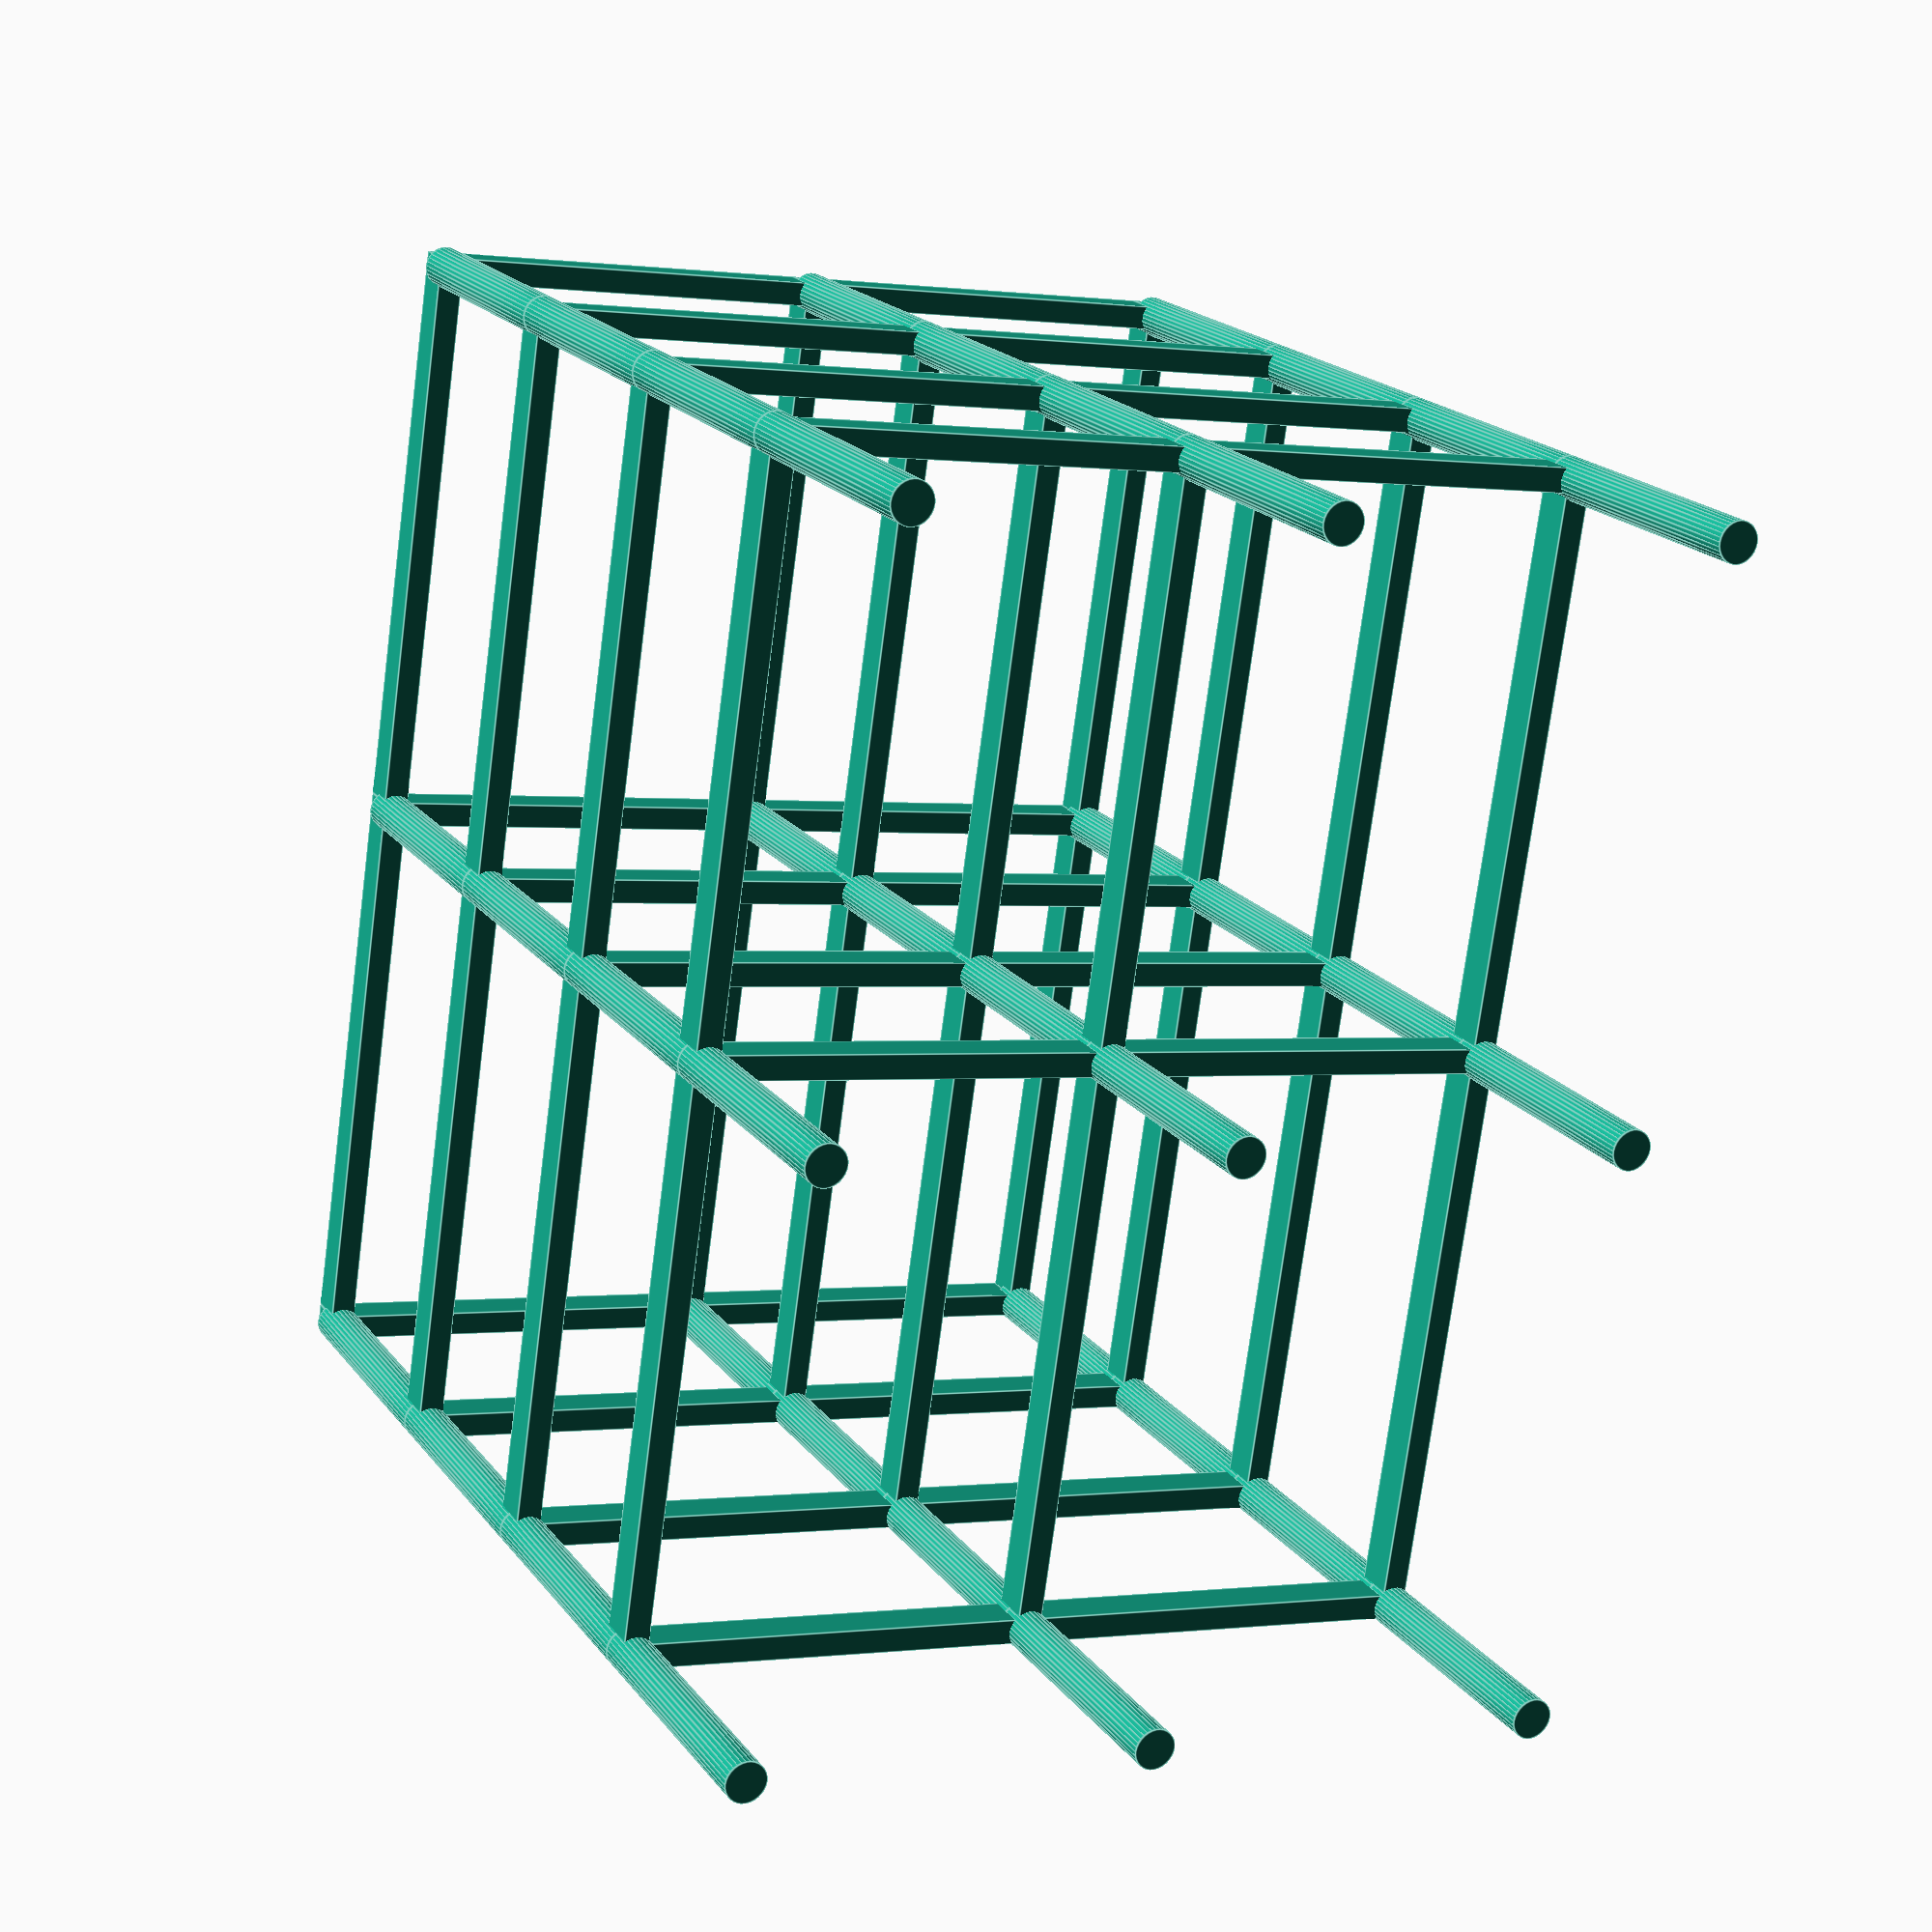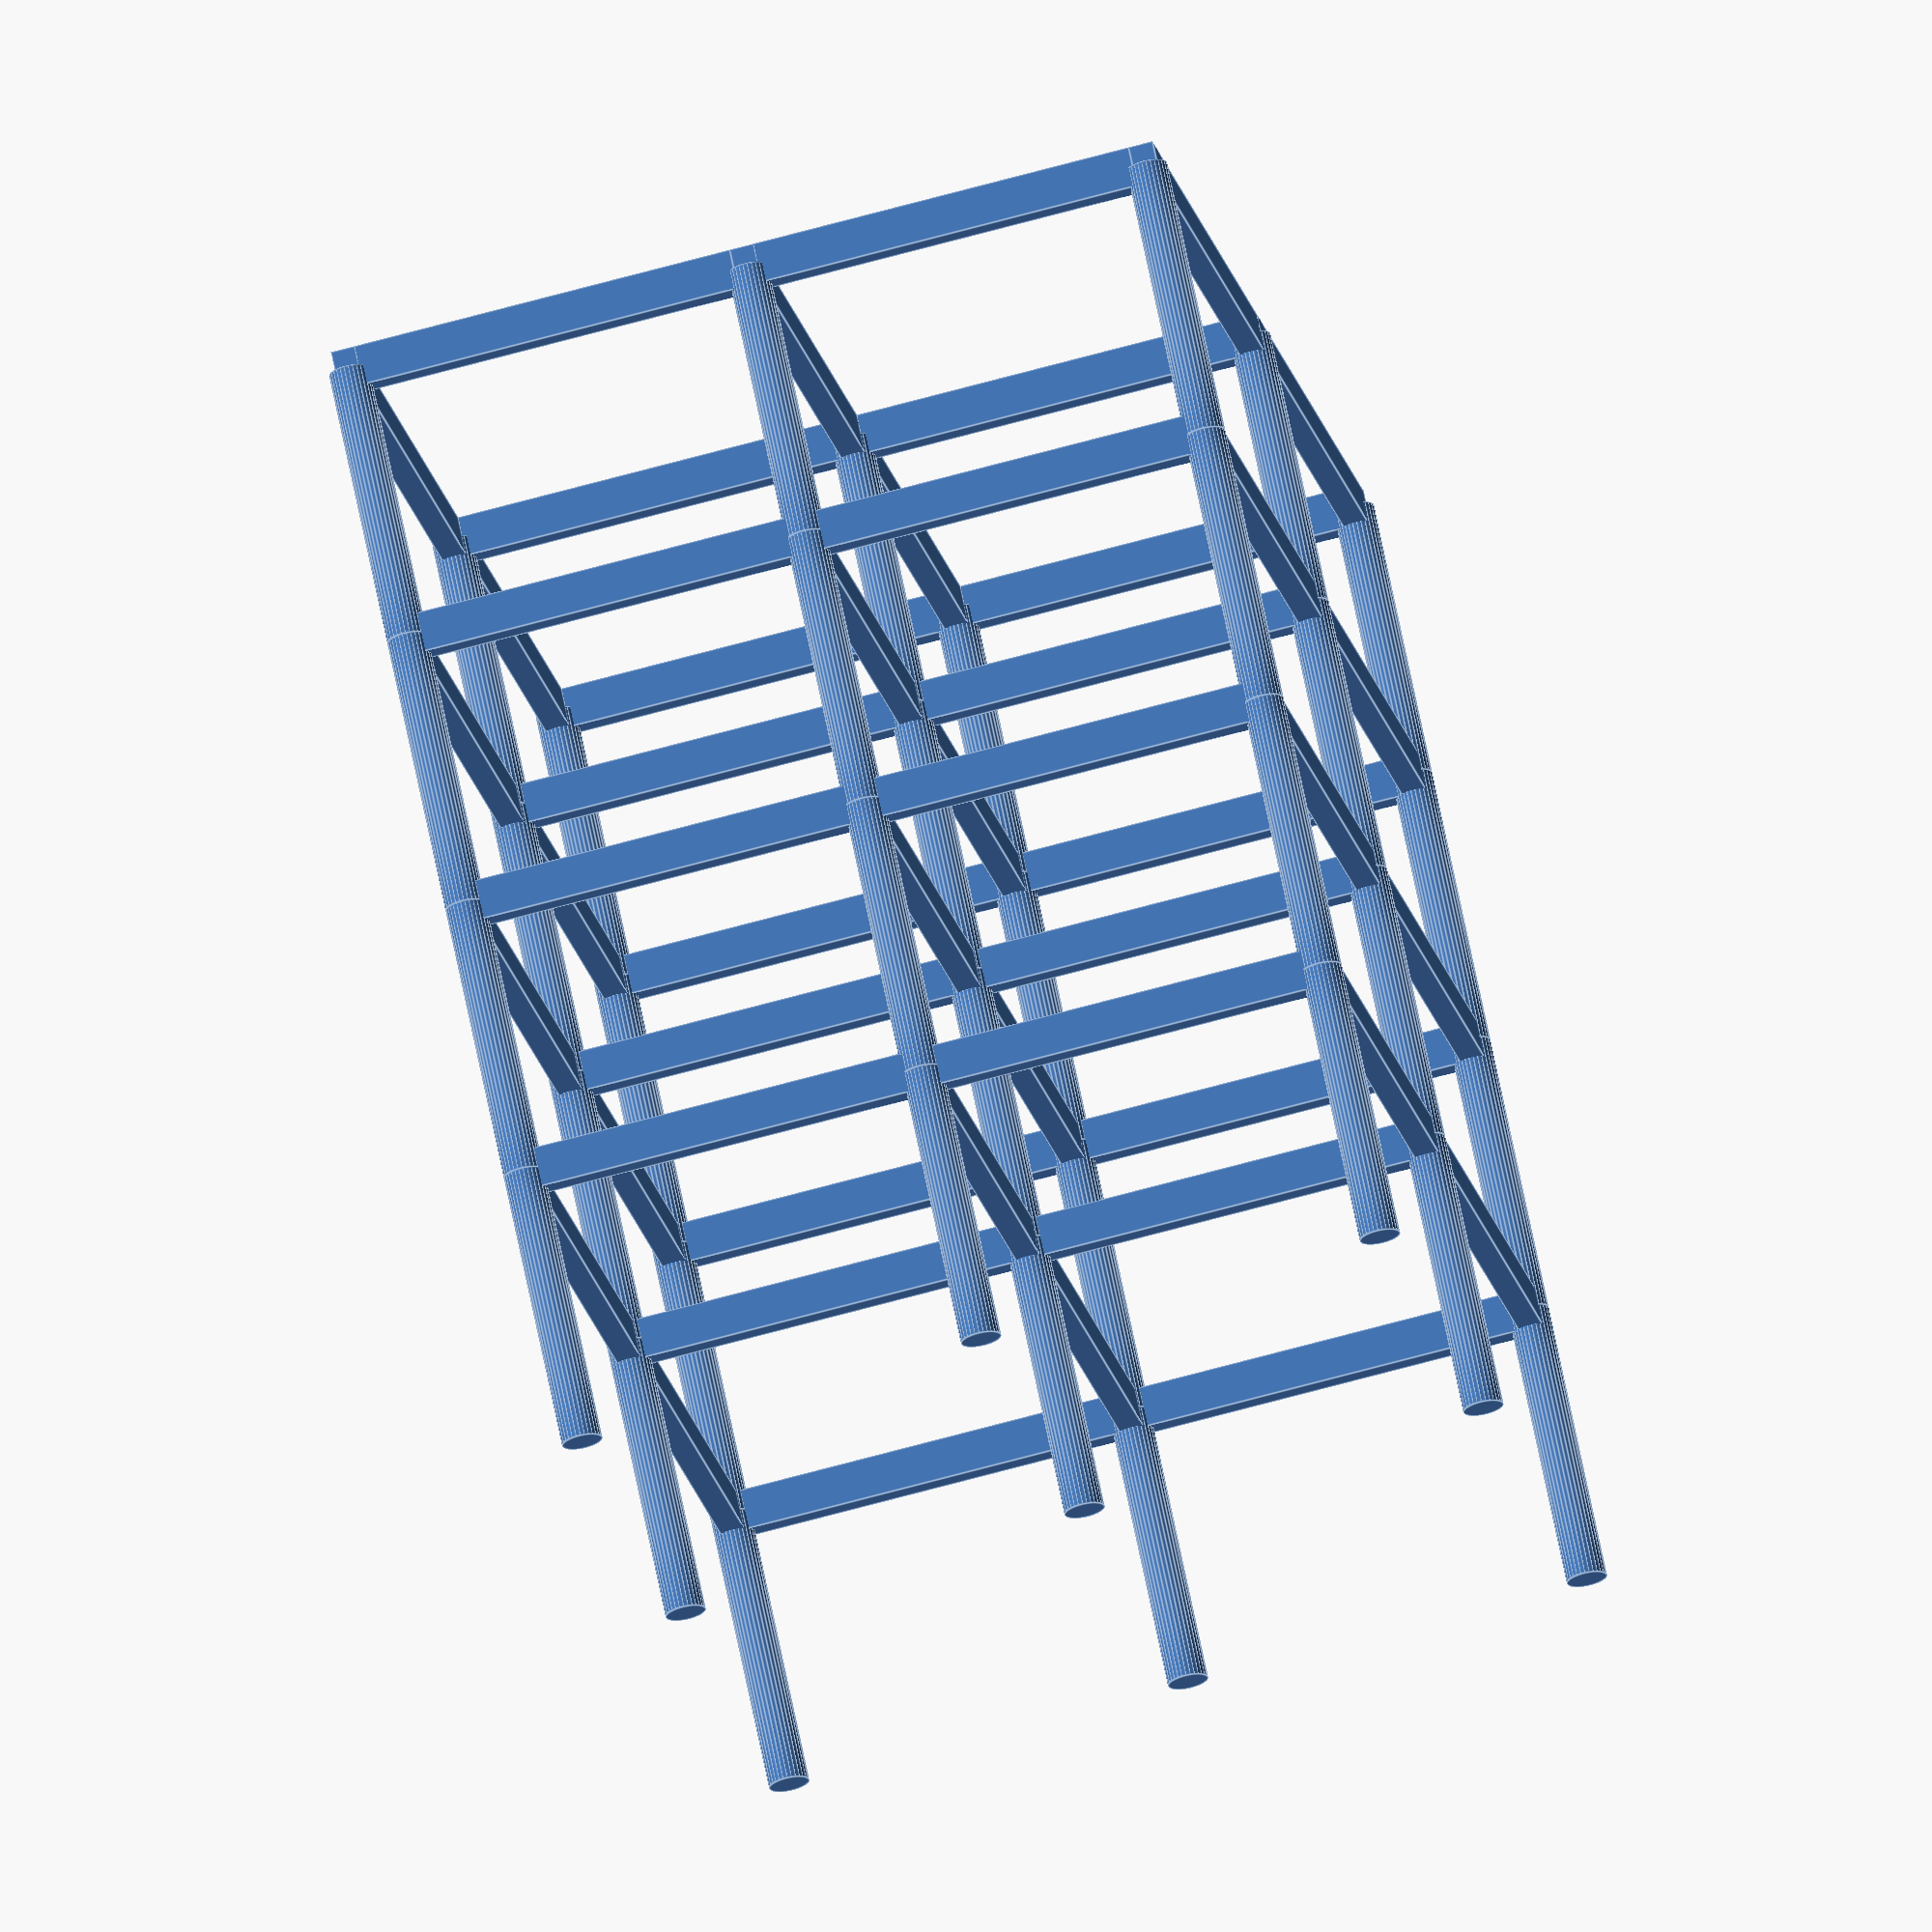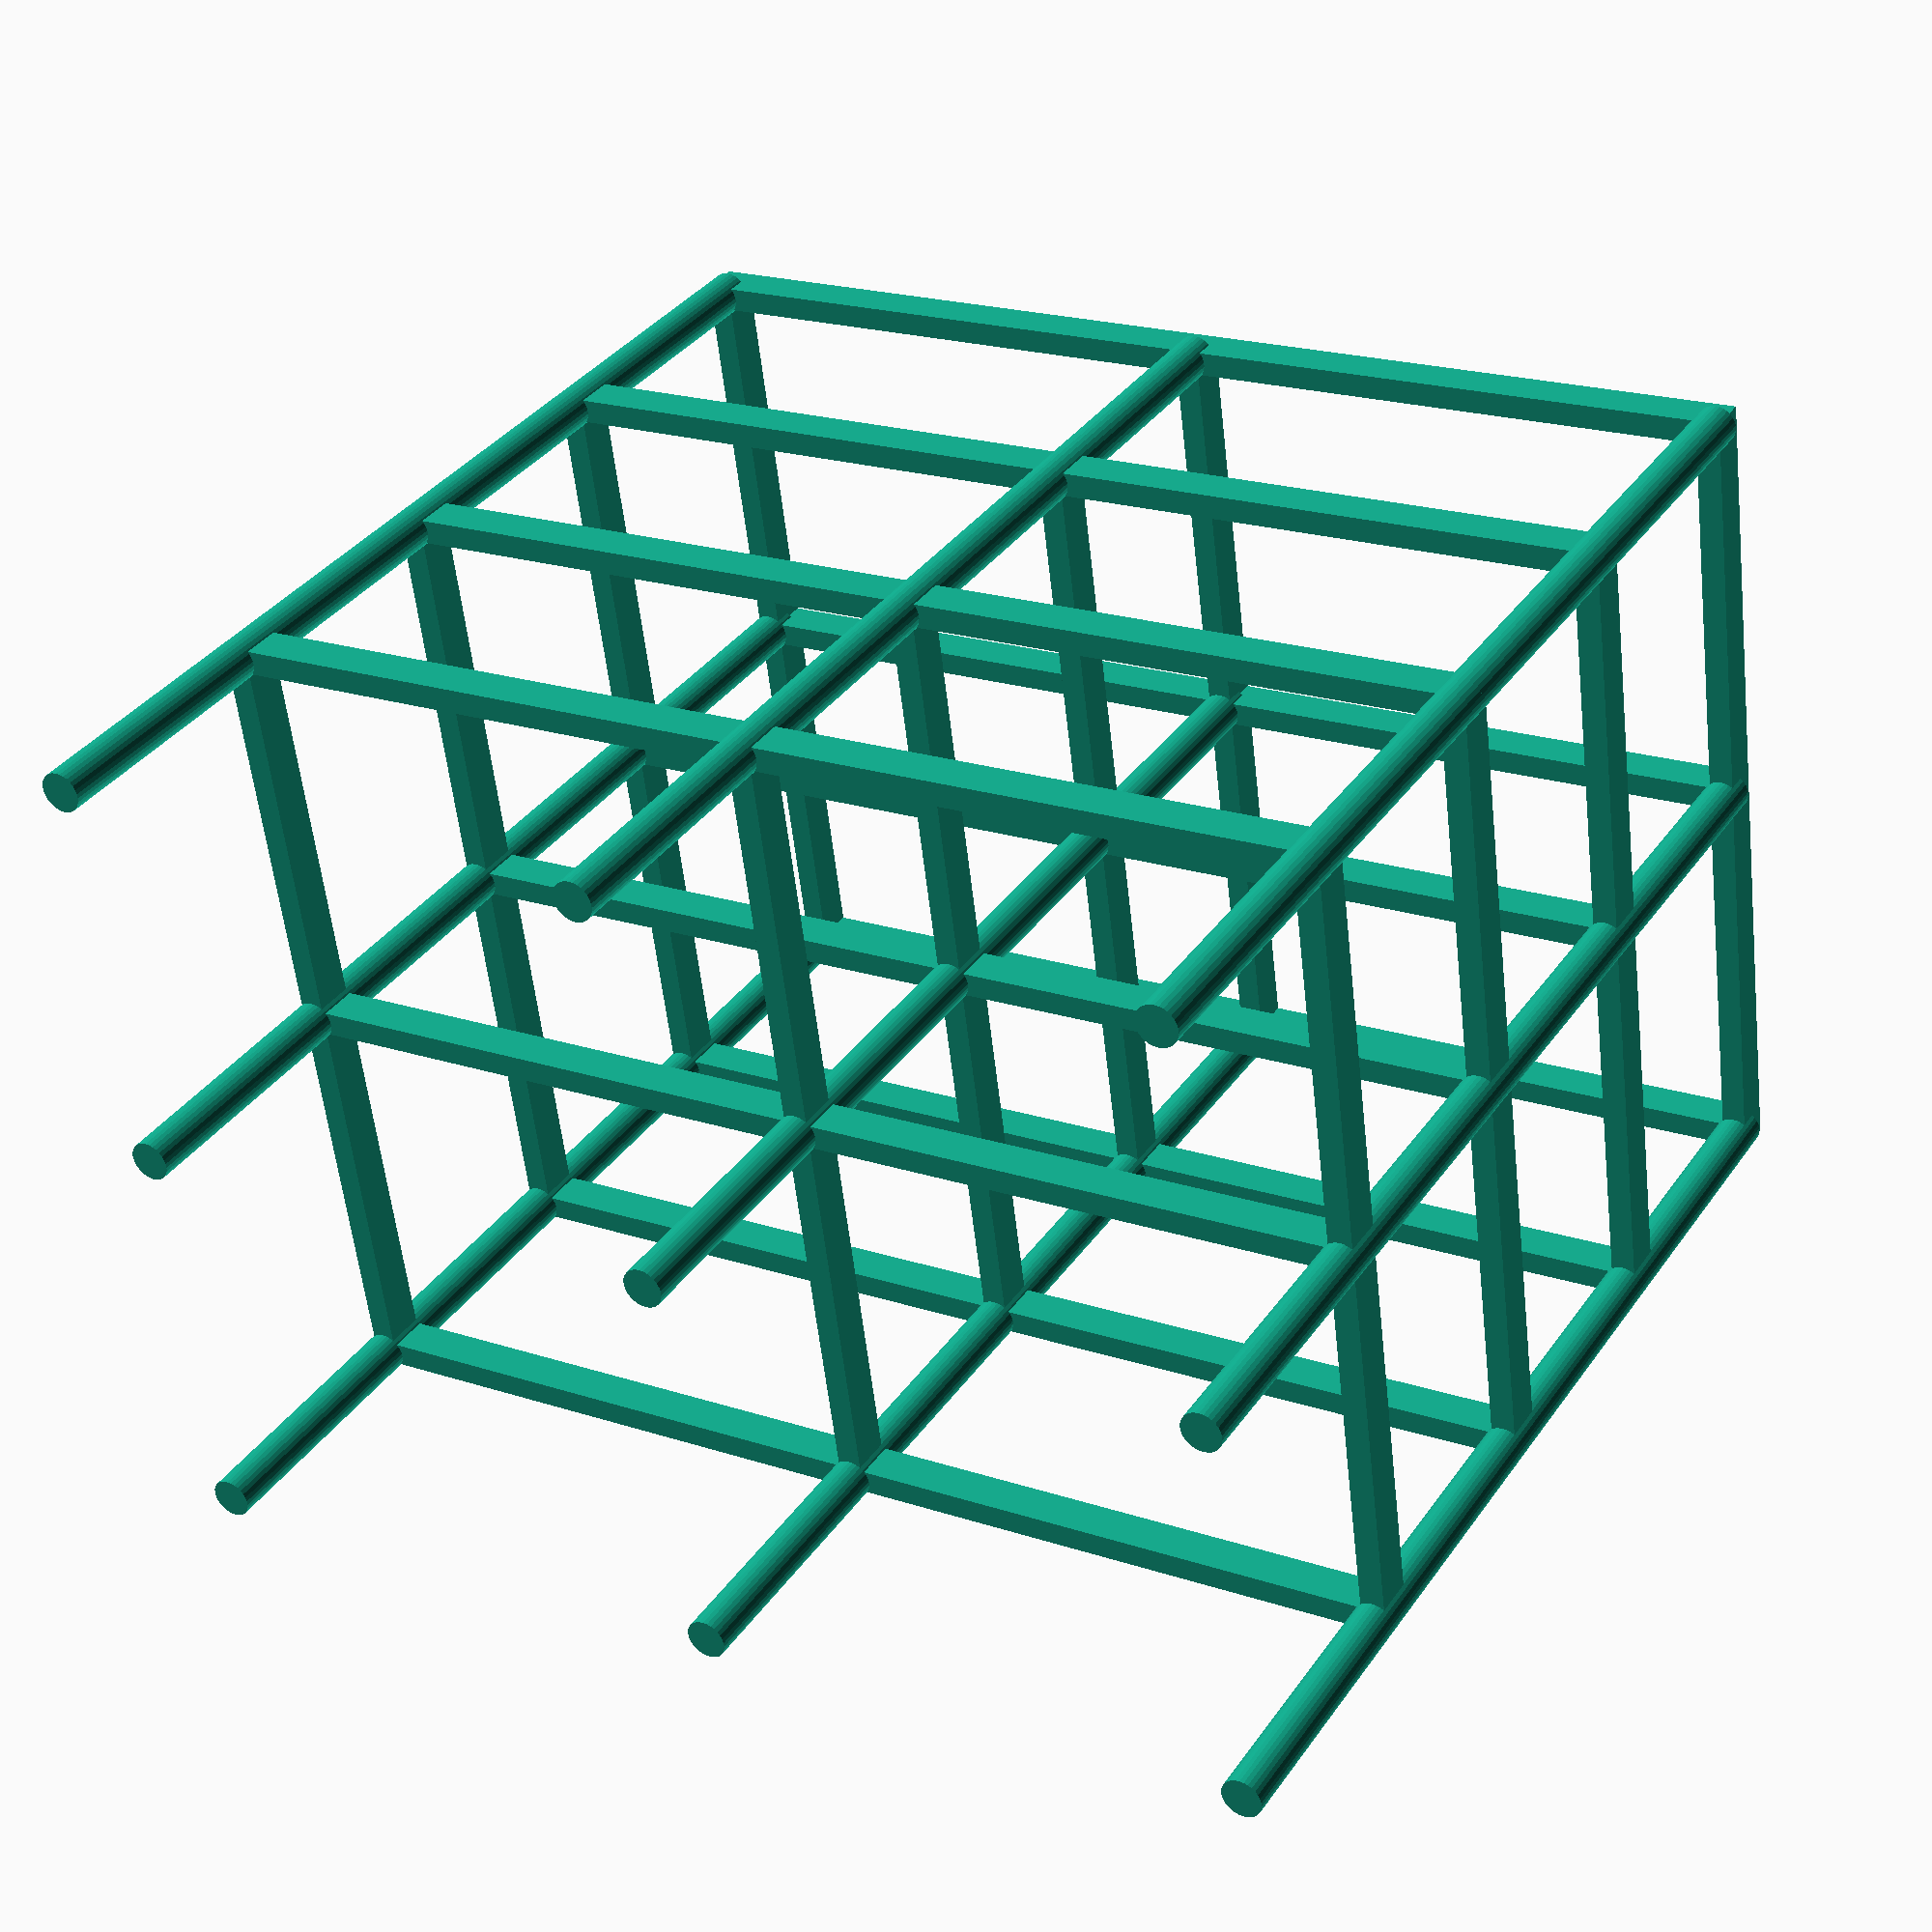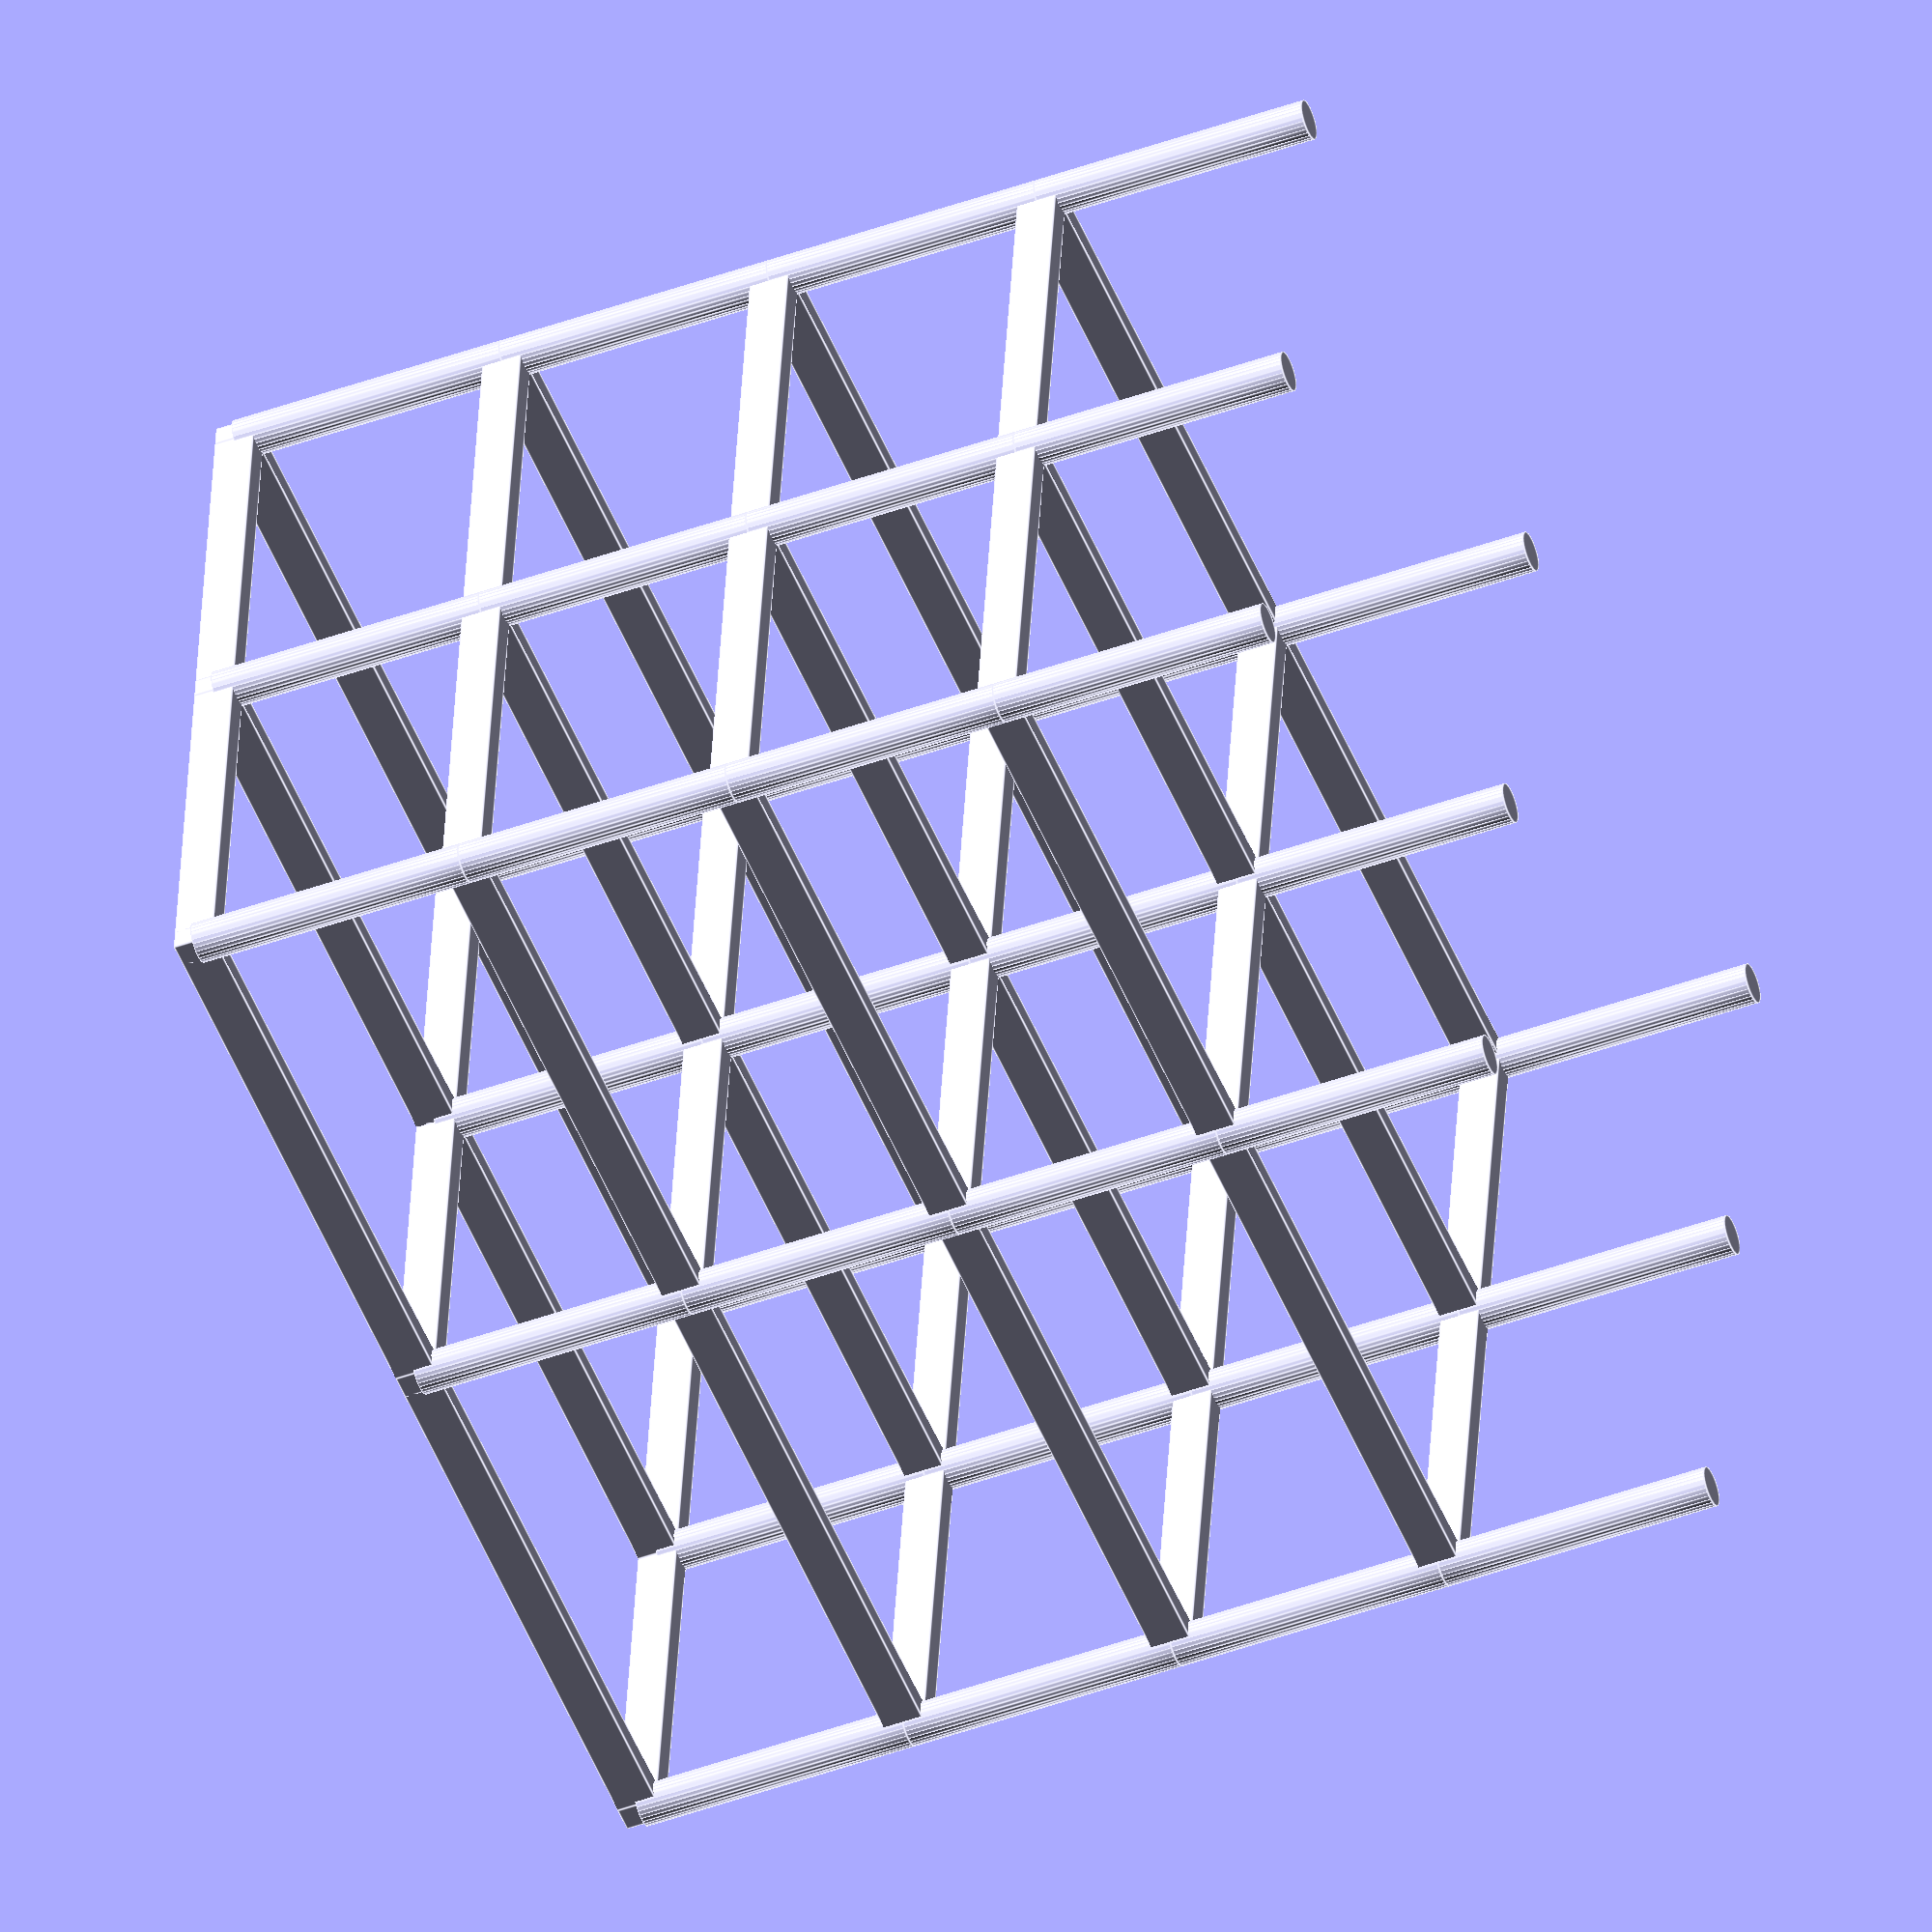
<openscad>
module frame (){
union (){
union() {
translate ([0,0,3250])
cube ([5000,300,500]);
translate ([0,7000,3250])
cube ([5000,300,500]);
translate ([0,0,3250])
cube ([300,7000,500]);
translate ([5000,0,3250])
cube ([300,7300,500]);
}

column();
translate ([5000,0,0])
column();
translate([0,7000,0])
column();
translate ([5000,7000,0])
column();
}
}

module column () {
union() {
translate ([150,150,0])
cylinder (h=3500,r1=250,r2=250);
}
}
module frame1(){
union(){
frame();
translate([0,0,3500])
frame();
}
}
module frame2(){
union(){
frame1();
translate([5000,0,0])
frame1();
translate([0,7000,0])
frame1();
translate([5000,7000,0])
frame1();
}
}
frame2();
translate([0,0,7000])
frame2();










</openscad>
<views>
elev=341.2 azim=171.7 roll=154.8 proj=p view=edges
elev=109.6 azim=10.5 roll=11.6 proj=o view=edges
elev=324.7 azim=97.5 roll=210.1 proj=p view=wireframe
elev=225.7 azim=82.6 roll=67.3 proj=o view=edges
</views>
